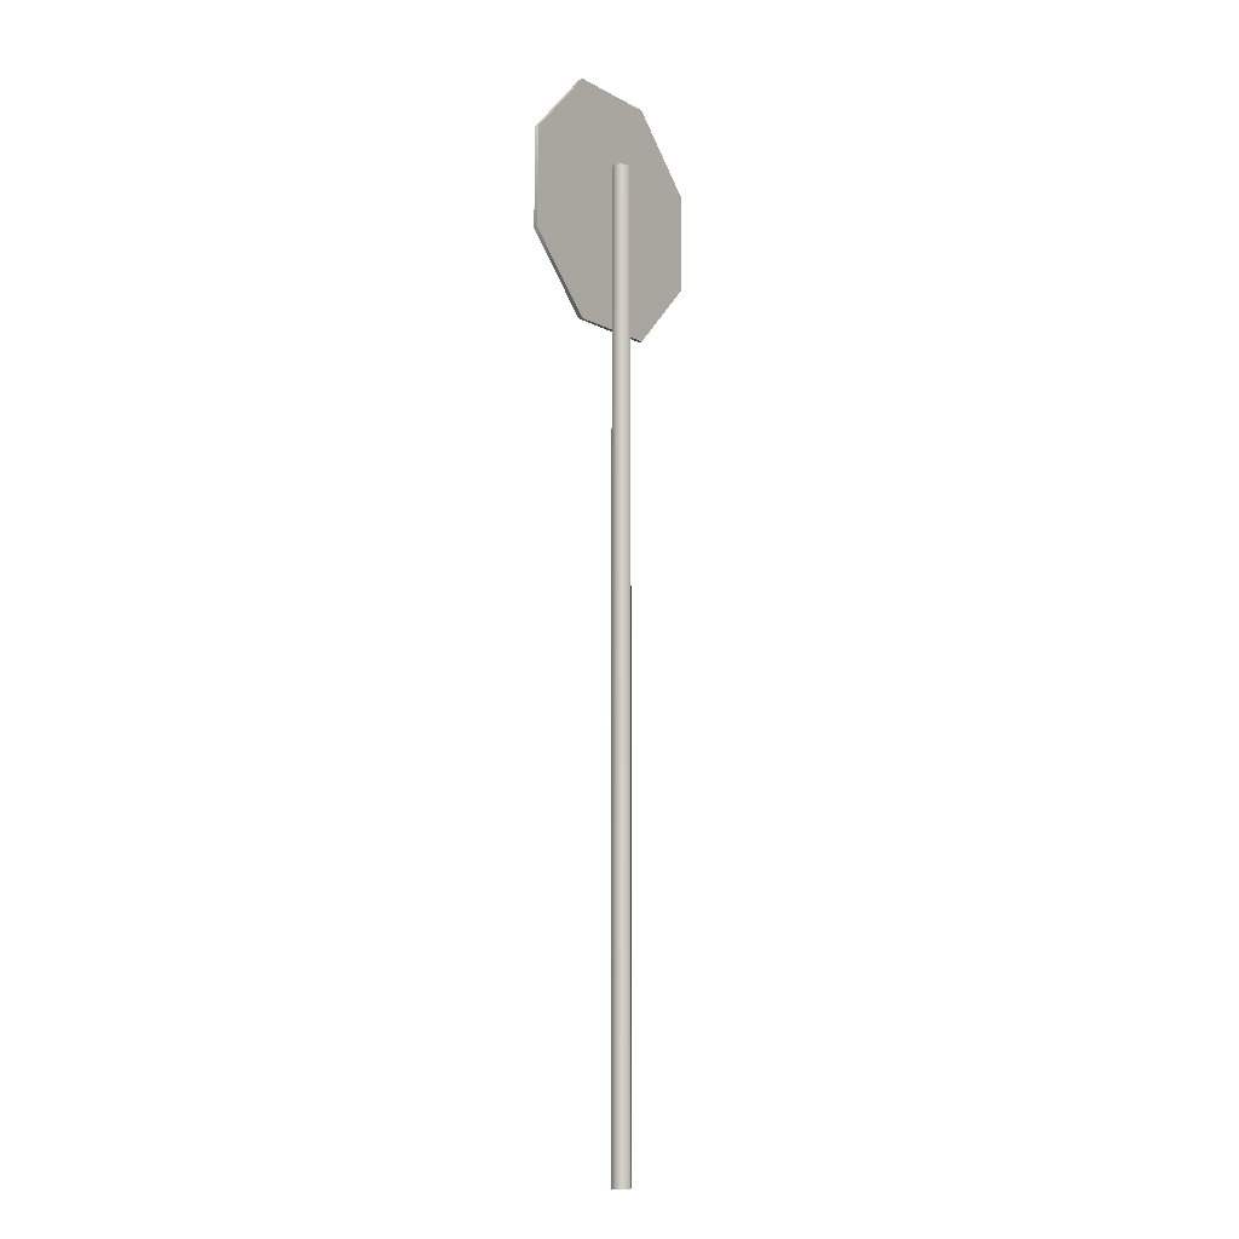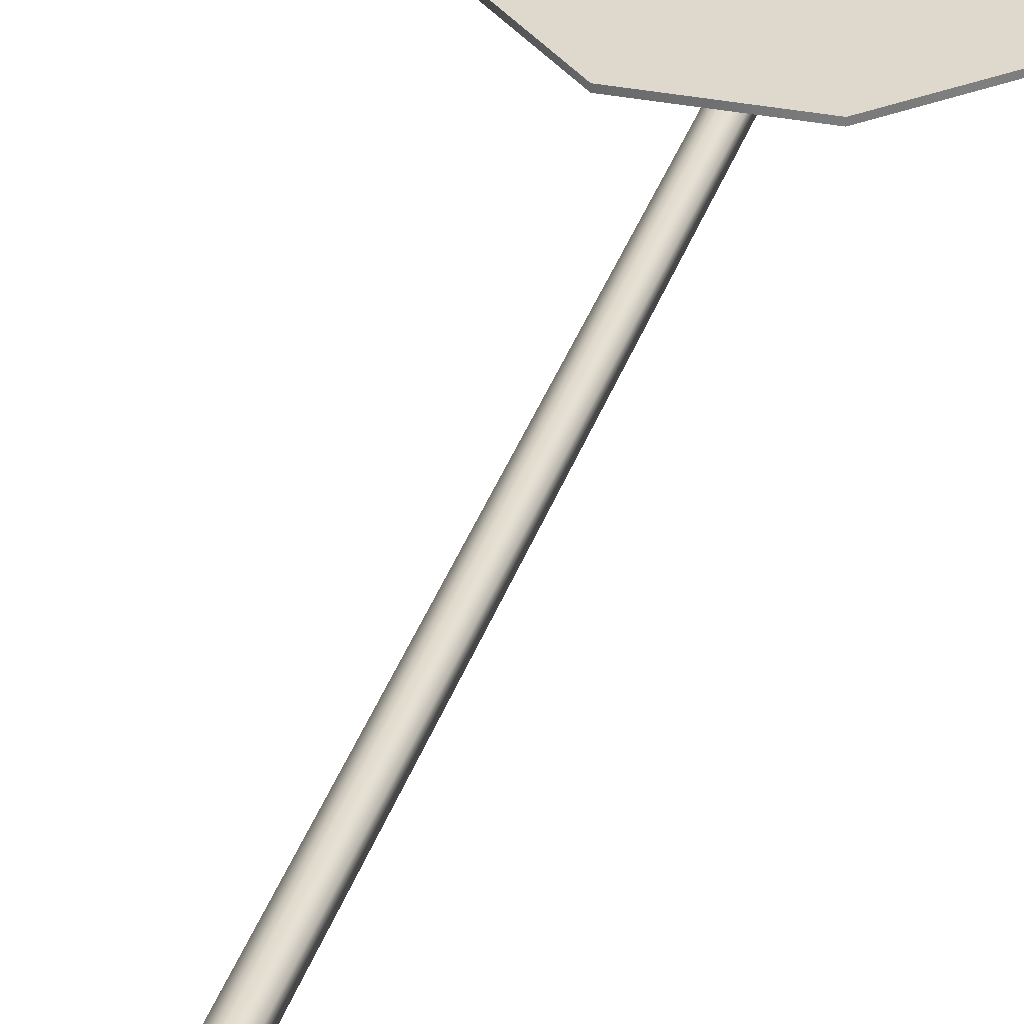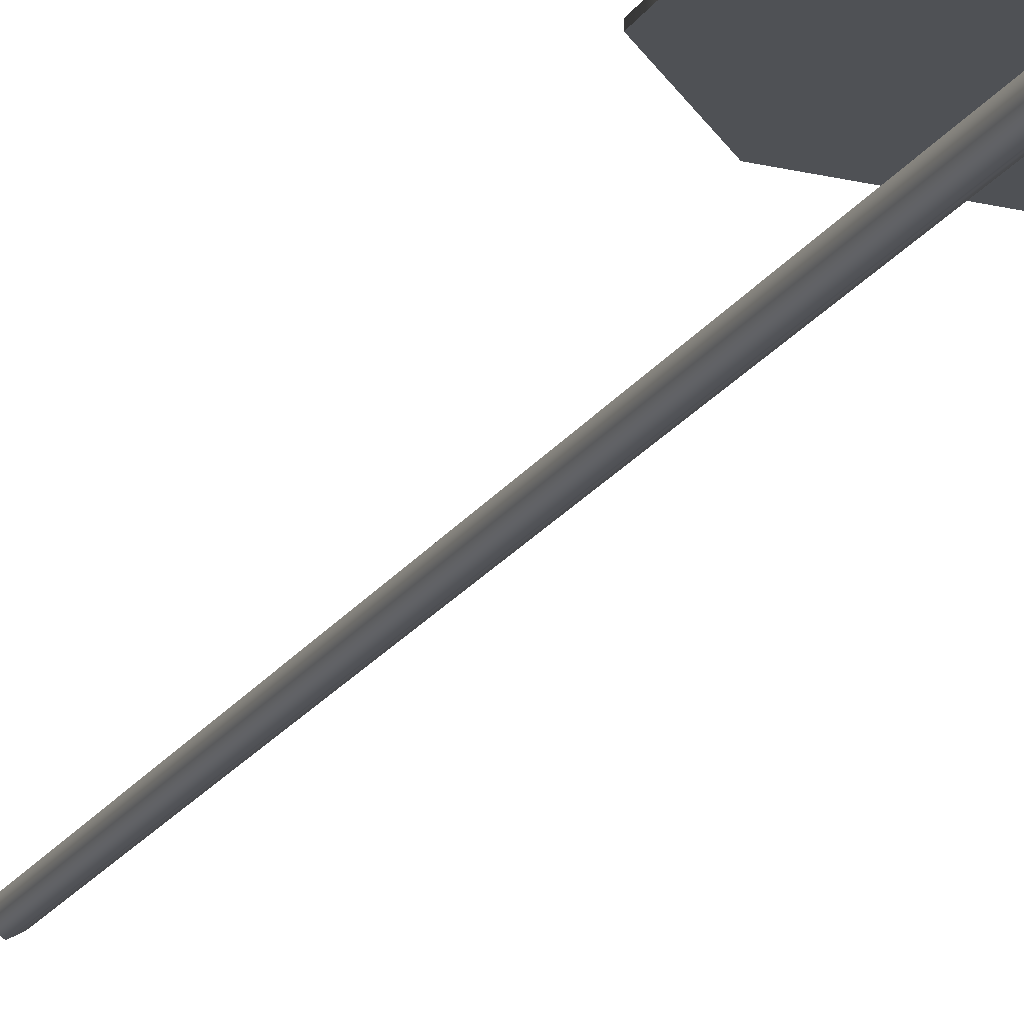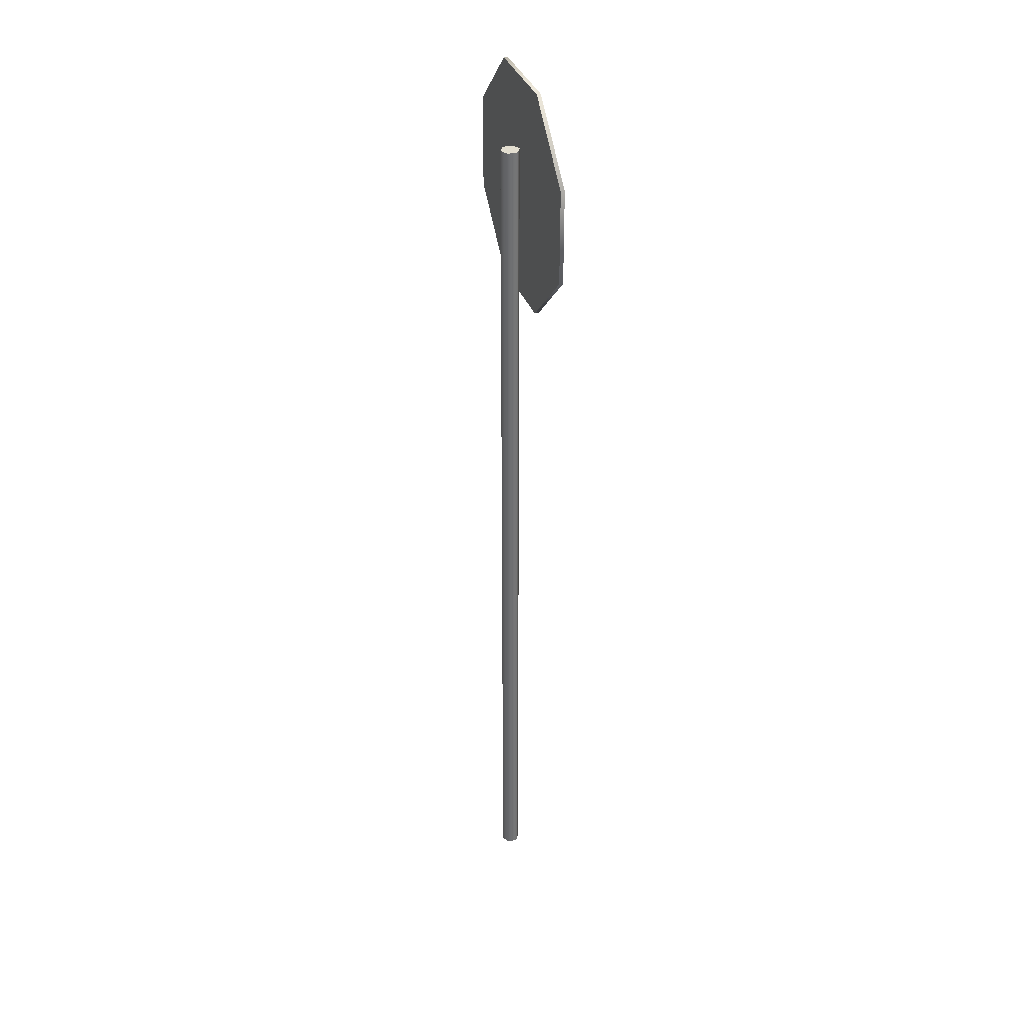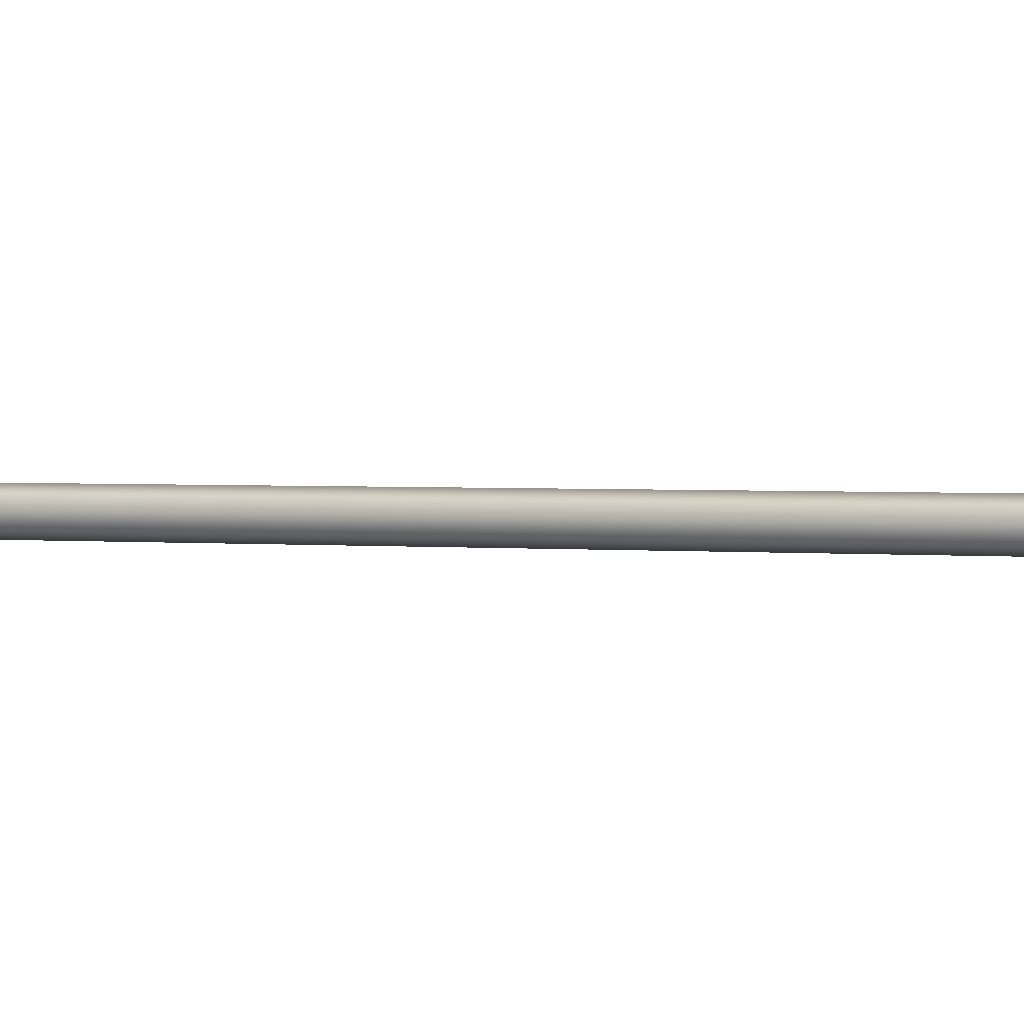
<metadata>
{"format":"obj","ext":"obj","renderer":"f3d","projection":"perspective","resolution":1024,"background":"white","views":[{"elev":-8.8,"azim":125.5,"up":"+Y"},{"elev":31.9,"azim":15.8,"up":"+Z"},{"elev":-20.1,"azim":156.5,"up":"+Z"},{"elev":35.7,"azim":-108.8,"up":"+Y"},{"elev":1.2,"azim":-58.4,"up":"+Z"}]}
</metadata>
<code>
o stop_lod_de_stop_road_sign_LOD
v -0.4 2.768 0.02176
v -0.1657 3.002 0.02176
v 0.4 2.768 0.02176
v 0.1656 3.002 0.008005
v 0.4 2.768 0.008005
v 0.4 2.436 0.02175
v 0.1657 2.202 0.02175
v -0.1656 2.202 0.008004
v -0.4 2.436 0.02175
v -0.4 2.768 0.008005
v -0.4 2.436 0.008004
v -0.1657 3.002 0.008005
v 0.4 2.436 0.008004
v 0.1657 2.202 0.008004
v -0.1656 2.202 0.02175
v 0.1656 3.002 0.02176
v -2.4e-05 -0.5 -0.06054
v -0 2.746 -0.06054
v 0.02913 -0.5 -0.04345
v 0.02915 2.746 -0.04345
v 0.02913 -0.5 -0.009265
v 0.02915 2.746 -0.009265
v -2.4e-05 -0.5 0.007827
v -0 2.746 0.007827
v -0.02917 -0.5 -0.009265
v -0.02915 2.746 -0.009265
v -0.02917 -0.5 -0.04345
v -0.02915 2.746 -0.04345
f 3 16 2 1 9 15 7 6
f 8 11 10 12 4 5 13 14
f 20 18 28 26 24 22
f 9 11 8 15
f 2 12 10 1
f 1 10 11 9
f 15 8 14 7
f 4 16 3 5
f 7 14 13 6
f 6 13 5 3
f 16 4 12 2
f 17 18 20 19
f 19 20 22 21
f 21 22 24 23
f 23 24 26 25
f 25 26 28 27
f 27 28 18 17

</code>
